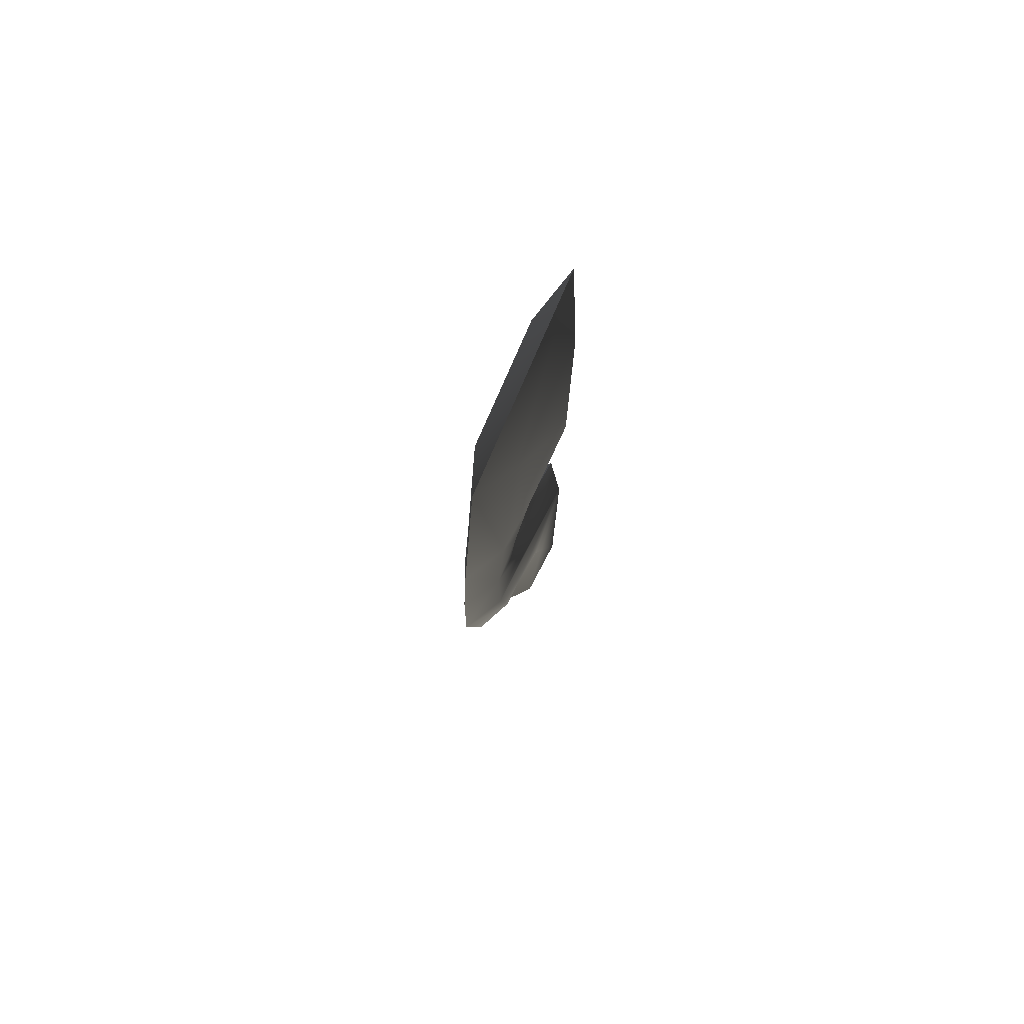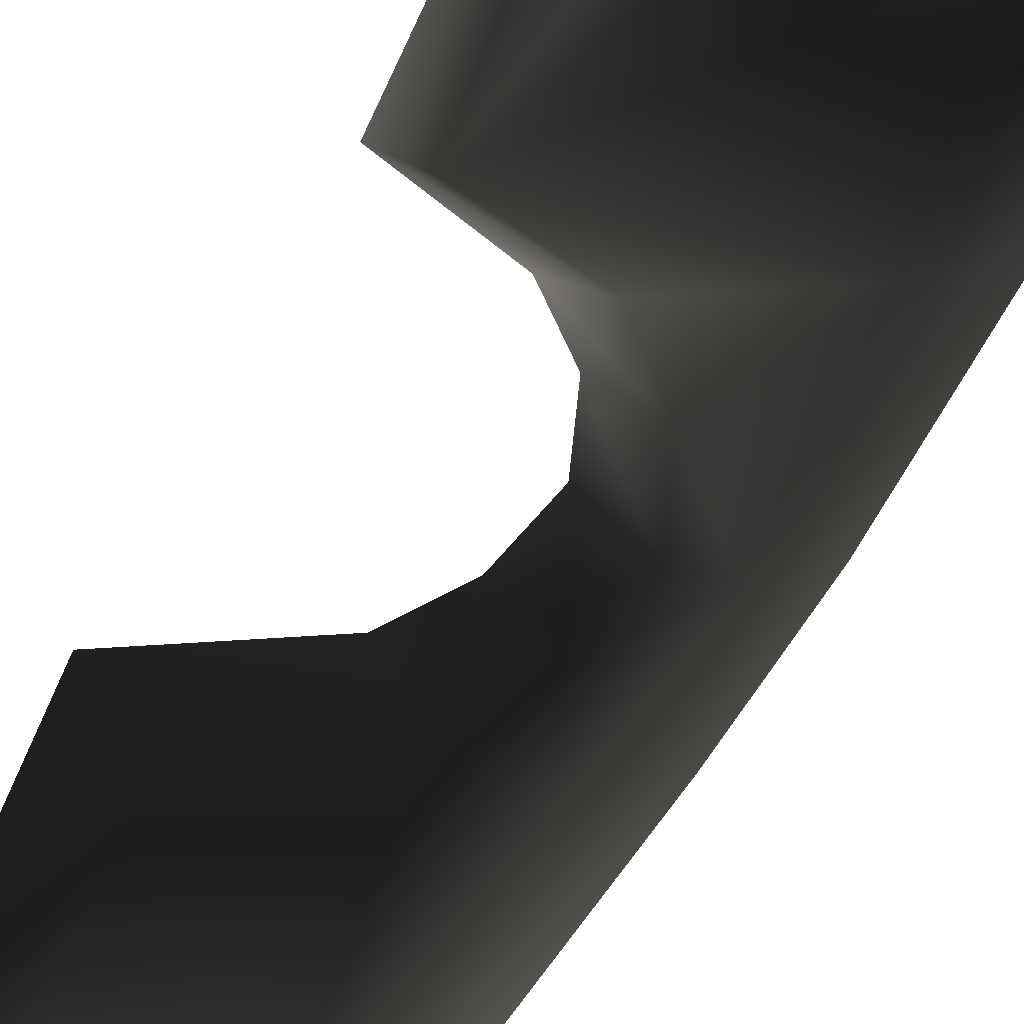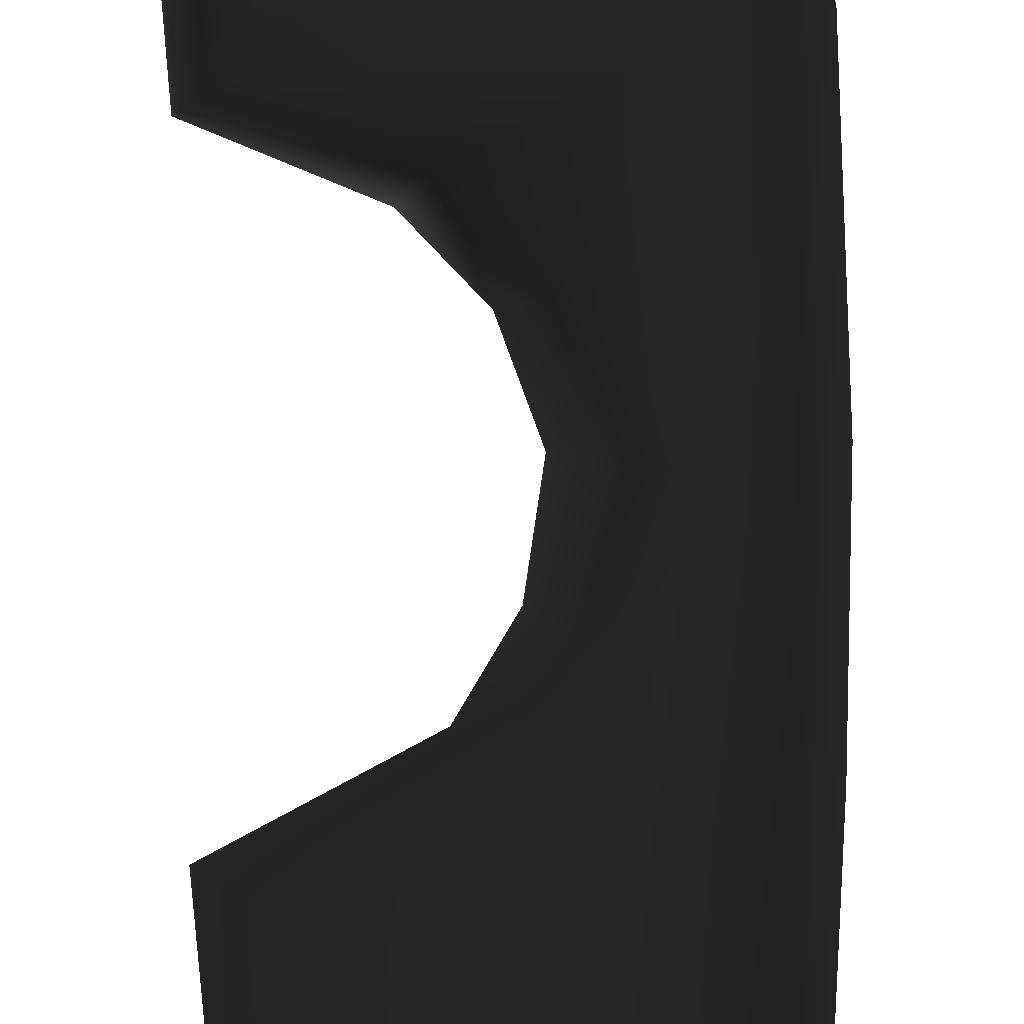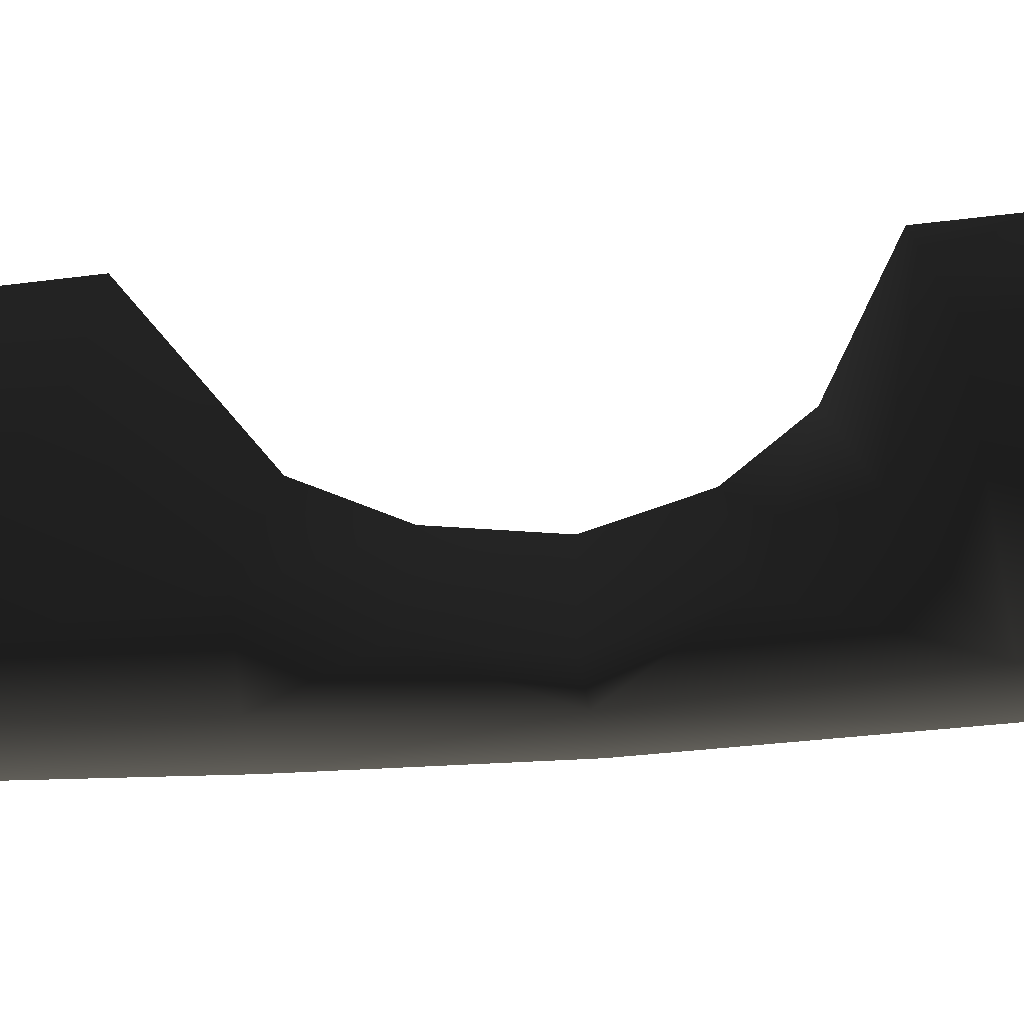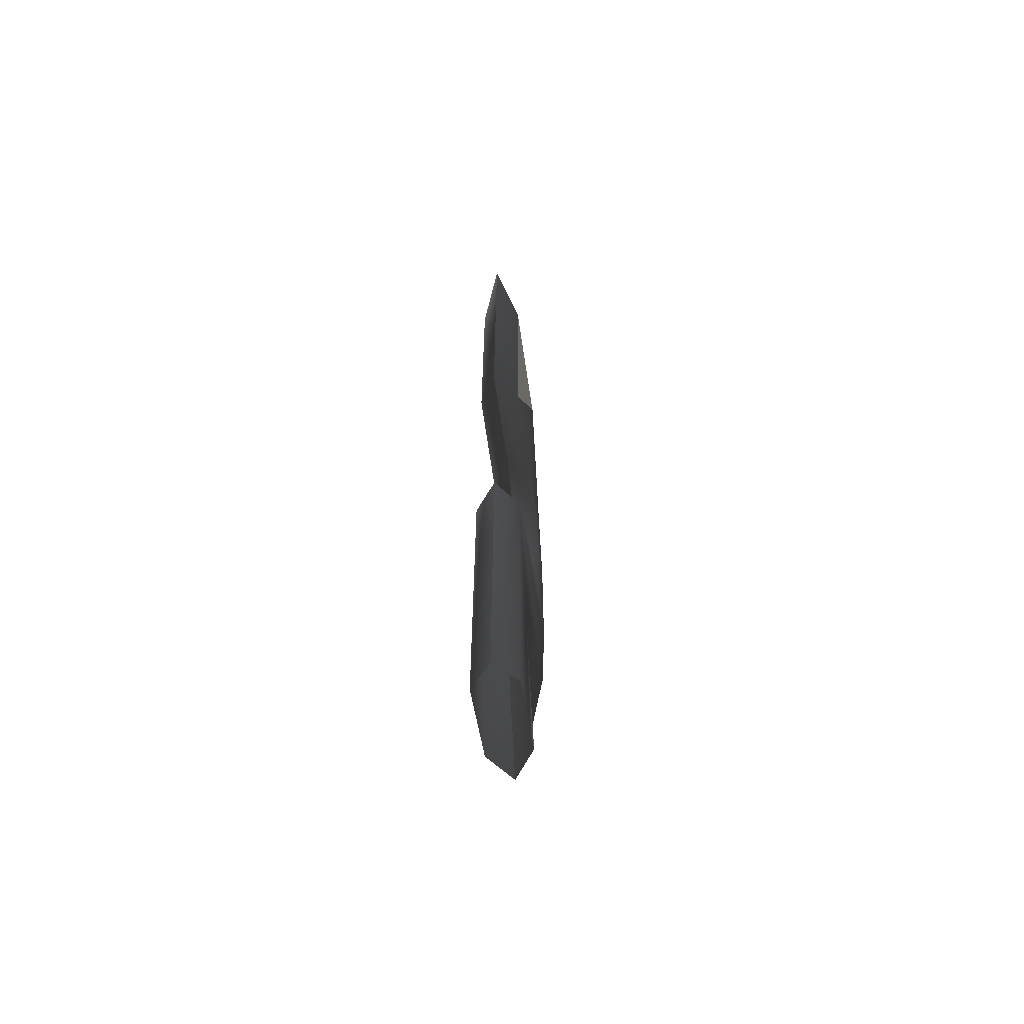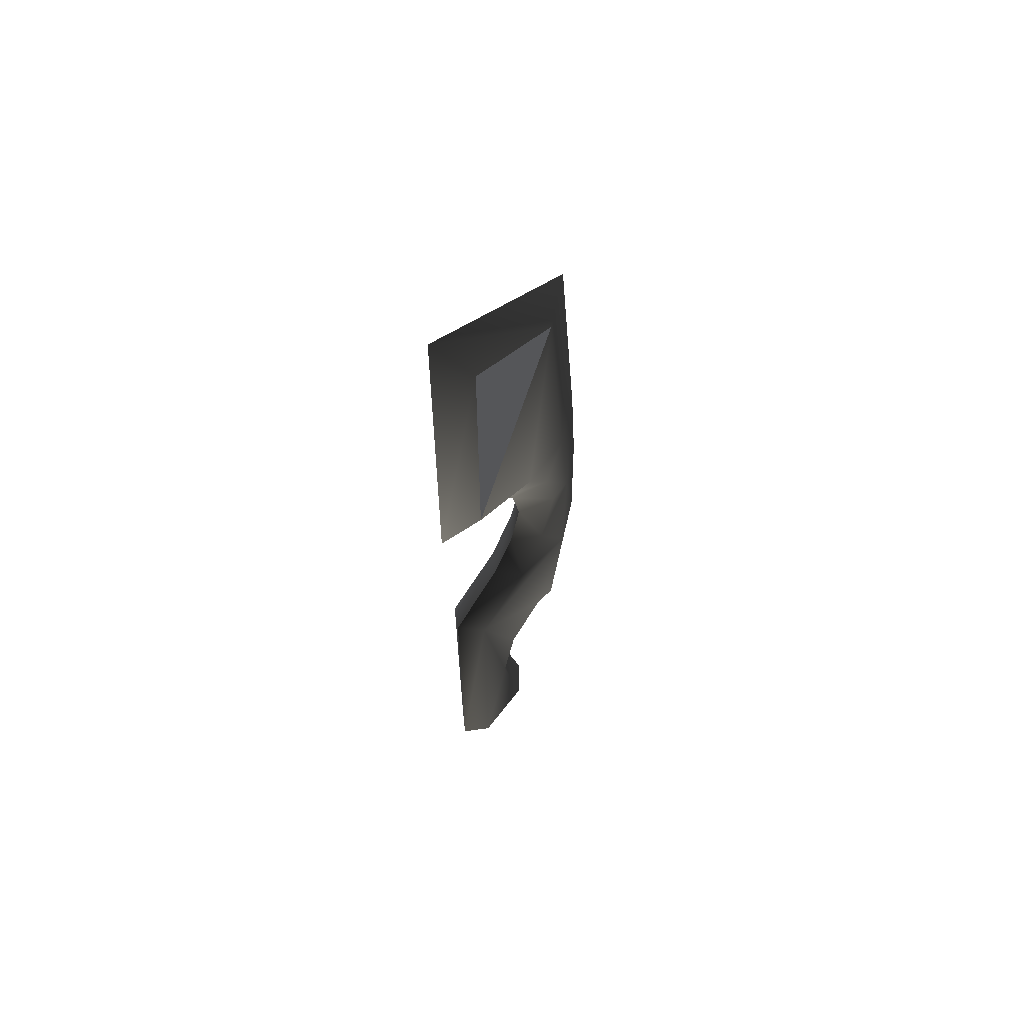
<metadata>
{"format":"obj","ext":"obj","renderer":"f3d","projection":"perspective","resolution":1024,"background":"white","views":[{"elev":77.7,"azim":-62.7,"up":"+Z"},{"elev":-43.7,"azim":160.0,"up":"+Y"},{"elev":-75.8,"azim":-176.0,"up":"+Y"},{"elev":-49.8,"azim":97.8,"up":"+Y"},{"elev":-64.5,"azim":100.1,"up":"+Z"},{"elev":63.9,"azim":127.9,"up":"+Z"}]}
</metadata>
<code>
g sword_epic_001_blade
v -0.1562 0.0389 1.839
v 0.04829 0.03978 1.948
v 0.04831 0.03977 1.421
v 0.04842 0.03975 0.2528
v -0.07528 0.03893 0.2528
v -0.02017 0.03924 0.513
v 0.05022 0.04028 0.8868
v -0.05309 0.0392 0.6293
v -0.1439 0.03891 0.6787
v -0.2266 0.03887 0.8761
v -0.1927 0.03887 0.6574
v -0.08207 0.0404 0.9419
v -0.1473 0.04008 1.029
v -0.2306 0.03888 1.14
v -0.1836 0.03977 1.142
v -0.1581 0.03977 1.257
v -0.2055 0.03888 1.355
v -0.1036 0.03977 1.344
v -0.1562 0.0389 1.839
v 0.04831 0.03977 1.421
v 0.1171 -7.153e-07 1.381
v 0.04831 0.03977 1.421
v 0.04829 0.03978 1.948
v 0.112 -7.153e-07 2.088
v 0.08883 -7.153e-07 0.9128
v 0.05022 0.04028 0.8868
v -0.08207 0.0404 0.9419
v -0.03987 -7.153e-07 0.9774
v -0.09465 -7.153e-07 1.044
v -0.1473 0.04008 1.029
v -0.1204 -7.153e-07 1.134
v -0.1836 0.03977 1.142
v -0.09969 -7.153e-07 1.23
v -0.1581 0.03977 1.257
v -0.04995 -7.153e-07 1.303
v -0.1036 0.03977 1.344
v 0.1171 -7.153e-07 1.381
v 0.04831 0.03977 1.421
v 0.08958 -7.153e-07 0.2532
v 0.04842 0.03975 0.2528
v 0.05022 0.04028 0.8868
v 0.08883 -7.153e-07 0.9128
v 0.112 -7.153e-07 2.088
v 0.04829 0.03978 1.948
v -0.1562 0.0389 1.839
v -0.2387 -7.153e-07 1.865
v -0.2572 -7.153e-07 0.5523
v -0.1927 0.03887 0.6574
v -0.1516 -7.153e-07 0.5936
v -0.1439 0.03891 0.6787
v -0.05309 0.0392 0.6293
v -0.09158 -7.227e-07 0.5644
v -0.02017 0.03924 0.513
v -0.06912 -7.153e-07 0.4854
v -0.07528 0.03893 0.2528
v -0.1266 -7.153e-07 0.2532
v -0.2387 -7.153e-07 1.865
v -0.1562 0.0389 1.839
v -0.2055 0.03888 1.355
v -0.2905 -7.153e-07 1.358
v -0.2306 0.03888 1.14
v -0.3064 -7.153e-07 1.141
v -0.3117 -7.153e-07 0.8738
v -0.2266 0.03887 0.8761
v -0.1927 0.03887 0.6574
v -0.2572 -7.153e-07 0.5523
v 0.04829 -0.03978 1.948
v -0.1562 -0.03891 1.839
v 0.04831 -0.03978 1.421
v -0.1036 -0.03977 1.344
v -0.2055 -0.03888 1.355
v -0.1581 -0.03977 1.257
v -0.2306 -0.03888 1.14
v -0.1836 -0.03977 1.142
v -0.1473 -0.04008 1.029
v -0.2266 -0.03887 0.8761
v -0.08207 -0.0404 0.9419
v 0.05022 -0.04028 0.8868
v -0.1439 -0.03891 0.6787
v -0.1927 -0.03887 0.6574
v -0.05309 -0.0392 0.6293
v -0.02017 -0.03924 0.513
v 0.04842 -0.03975 0.2528
v -0.07528 -0.03893 0.2528
v 0.1171 -7.153e-07 1.381
v 0.112 -7.153e-07 2.088
v 0.04829 -0.03978 1.948
v 0.04831 -0.03978 1.421
v 0.08883 -7.153e-07 0.9128
v -0.08207 -0.0404 0.9419
v 0.05022 -0.04028 0.8868
v -0.03987 -7.153e-07 0.9774
v -0.1473 -0.04008 1.029
v -0.09465 -7.153e-07 1.044
v -0.1836 -0.03977 1.142
v -0.1204 -7.153e-07 1.134
v -0.1581 -0.03977 1.257
v -0.09969 -7.153e-07 1.23
v -0.1036 -0.03977 1.344
v -0.04995 -7.153e-07 1.303
v 0.1171 -7.153e-07 1.381
v 0.04831 -0.03978 1.421
v 0.08958 -7.153e-07 0.2532
v 0.08883 -7.153e-07 0.9128
v 0.05022 -0.04028 0.8868
v 0.04842 -0.03975 0.2528
v 0.112 -7.153e-07 2.088
v -0.2387 -7.153e-07 1.865
v -0.1562 -0.03891 1.839
v 0.04829 -0.03978 1.948
v -0.1927 -0.03887 0.6574
v -0.2572 -7.153e-07 0.5523
v -0.1516 -7.153e-07 0.5936
v -0.1439 -0.03891 0.6787
v -0.05309 -0.0392 0.6293
v -0.09158 -7.227e-07 0.5644
v -0.02017 -0.03924 0.513
v -0.06912 -7.153e-07 0.4854
v -0.07528 -0.03893 0.2528
v -0.1266 -7.153e-07 0.2532
v -0.2387 -7.153e-07 1.865
v -0.2055 -0.03888 1.355
v -0.1562 -0.03891 1.839
v -0.2905 -7.153e-07 1.358
v -0.2306 -0.03888 1.14
v -0.3064 -7.153e-07 1.141
v -0.3117 -7.153e-07 0.8738
v -0.2266 -0.03887 0.8761
v -0.1927 -0.03887 0.6574
v -0.2572 -7.153e-07 0.5523
g sword_epic_001_blade_0
f 3 2 1
f 6 5 4
f 6 4 7
f 6 7 8
f 8 7 9
f 9 7 10
f 9 10 11
f 12 10 7
f 13 10 12
f 13 14 10
f 14 13 15
f 16 14 15
f 16 17 14
f 17 16 18
f 18 19 17
f 19 18 20
f 23 22 21
f 24 23 21
f 27 26 25
f 28 27 25
f 28 29 27
f 29 30 27
f 30 29 31
f 32 30 31
f 31 33 32
f 33 34 32
f 34 33 35
f 36 34 35
f 36 35 37
f 38 36 37
f 41 40 39
f 42 41 39
f 45 44 43
f 46 45 43
f 49 48 47
f 48 49 50
f 51 50 49
f 52 51 49
f 53 51 52
f 53 52 54
f 55 53 54
f 55 54 56
f 59 58 57
f 60 59 57
f 61 59 60
f 62 61 60
f 61 62 63
f 64 61 63
f 65 64 63
f 65 63 66
f 69 68 67
f 68 69 70
f 70 71 68
f 72 71 70
f 72 73 71
f 73 72 74
f 75 73 74
f 75 76 73
f 76 75 77
f 77 78 76
f 79 76 78
f 79 80 76
f 81 79 78
f 82 81 78
f 82 78 83
f 82 83 84
f 87 86 85
f 88 87 85
f 91 90 89
f 90 92 89
f 90 93 92
f 93 94 92
f 94 93 95
f 96 94 95
f 95 97 96
f 97 98 96
f 98 97 99
f 100 98 99
f 100 99 101
f 99 102 101
f 105 104 103
f 106 105 103
f 109 108 107
f 110 109 107
f 113 112 111
f 113 111 114
f 114 115 113
f 115 116 113
f 117 116 115
f 116 117 118
f 119 118 117
f 118 119 120
f 123 122 121
f 122 124 121
f 122 125 124
f 125 126 124
f 126 125 127
f 125 128 127
f 129 127 128
f 127 129 130

</code>
